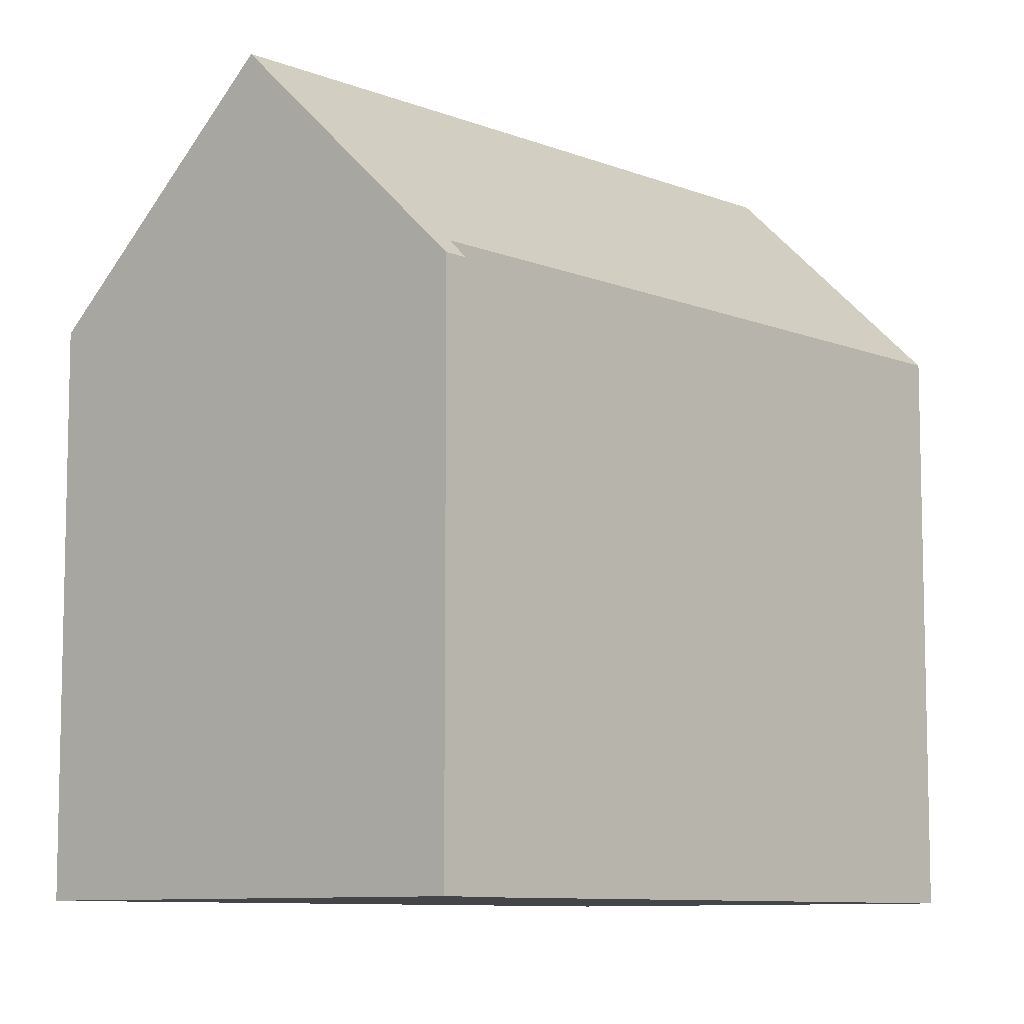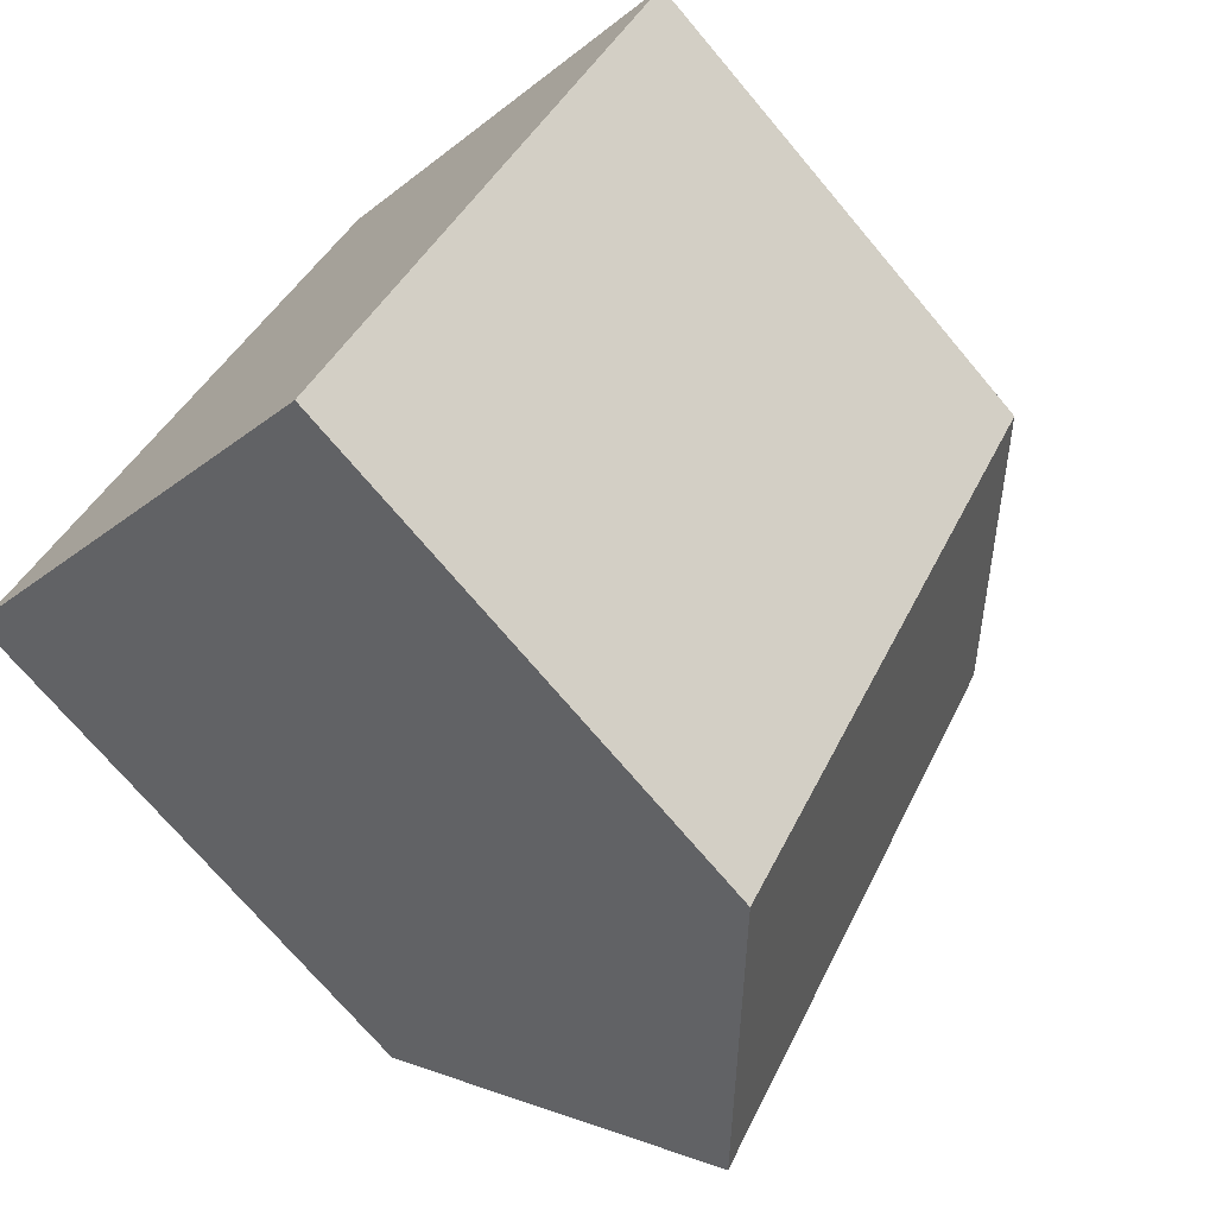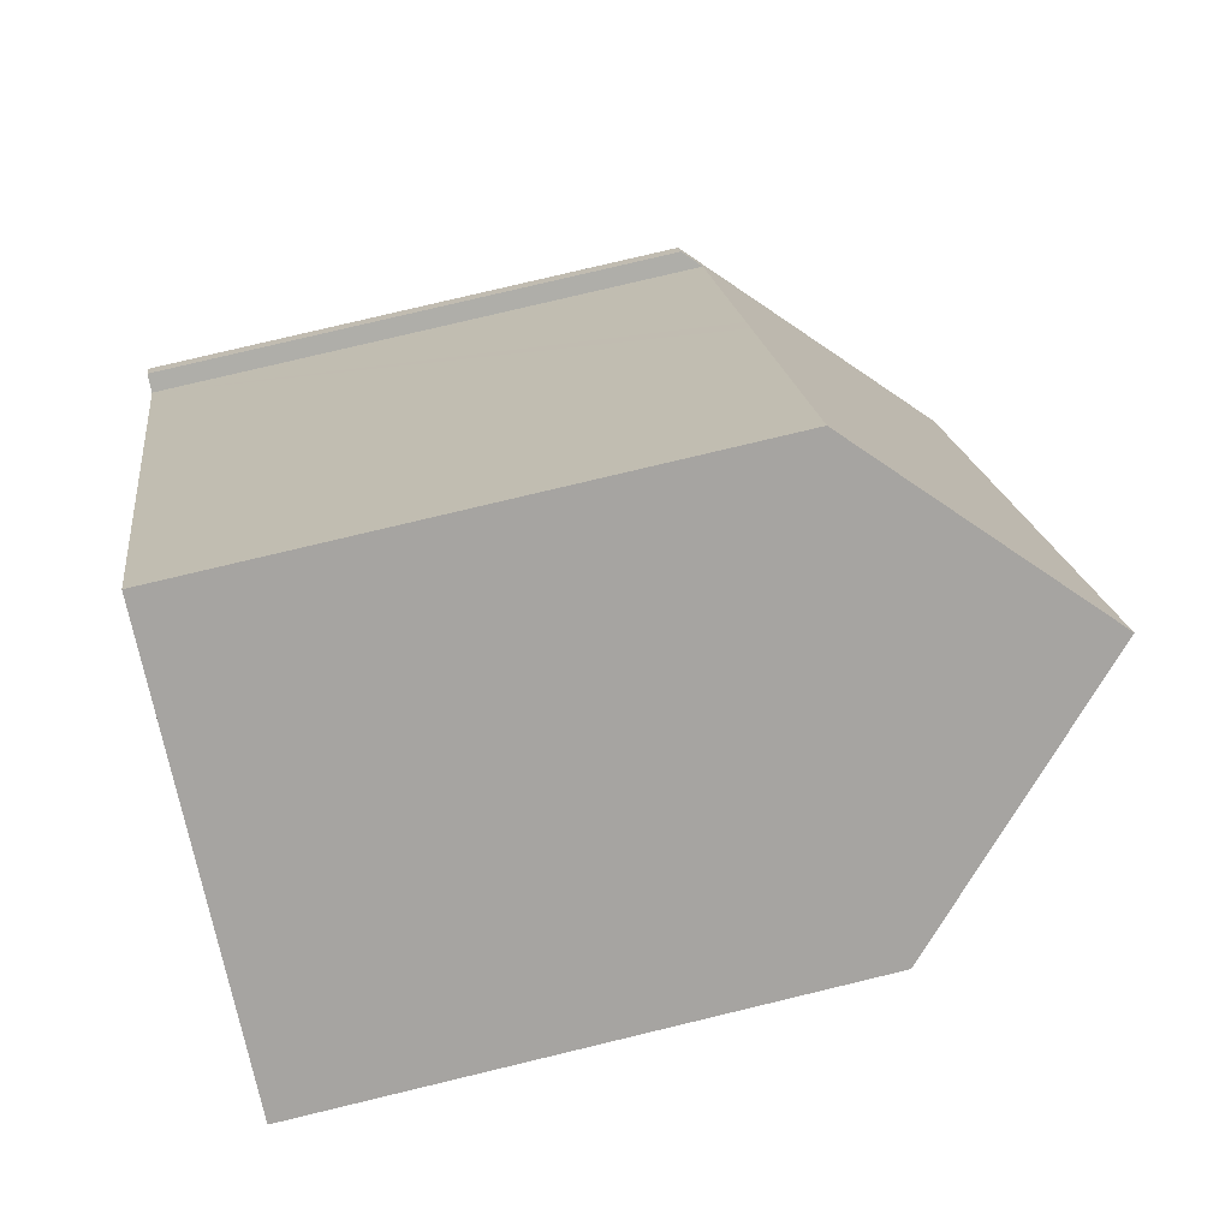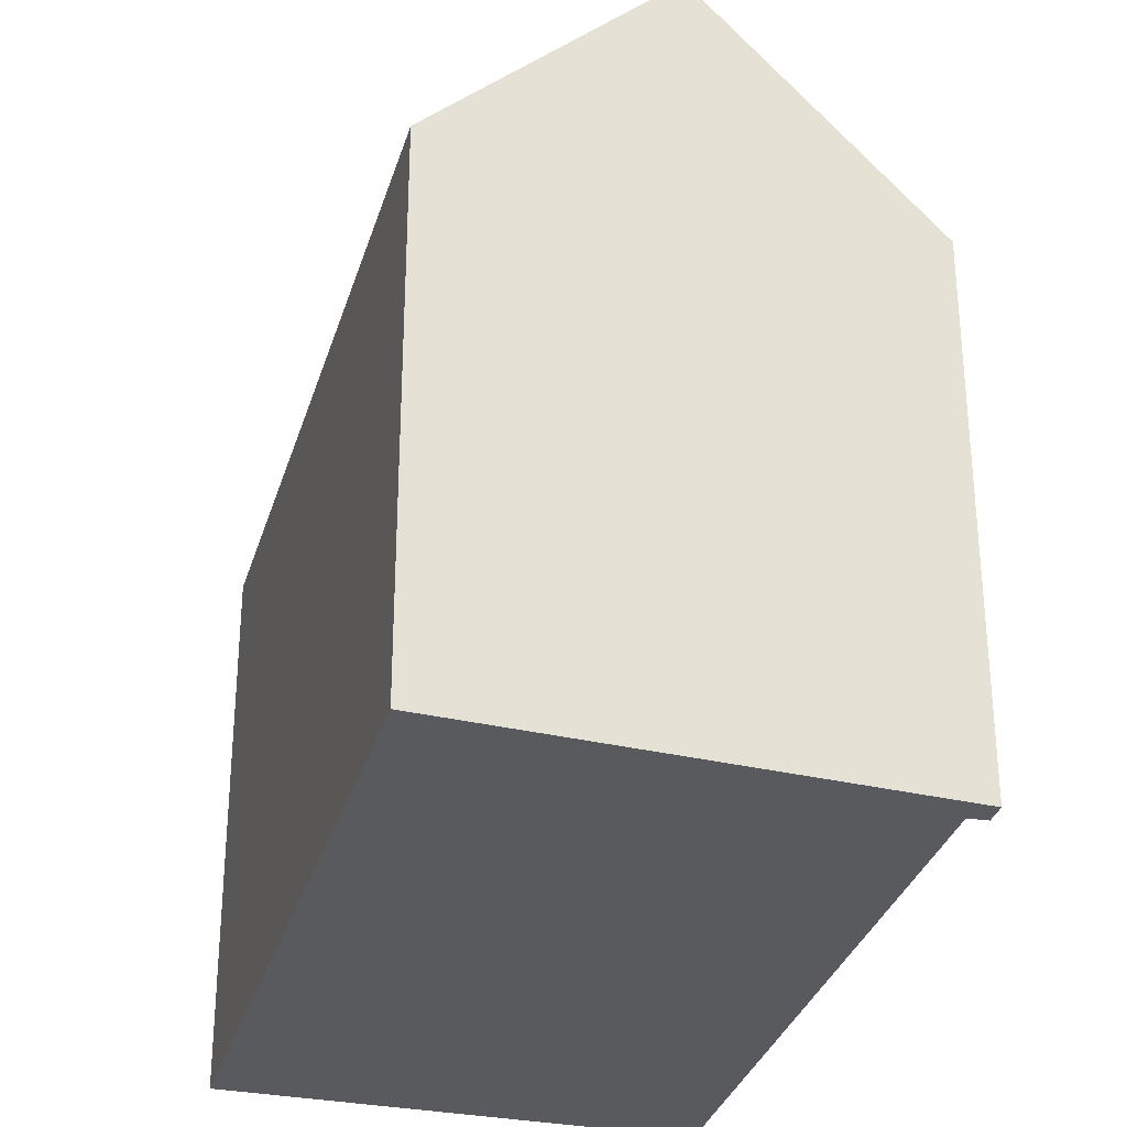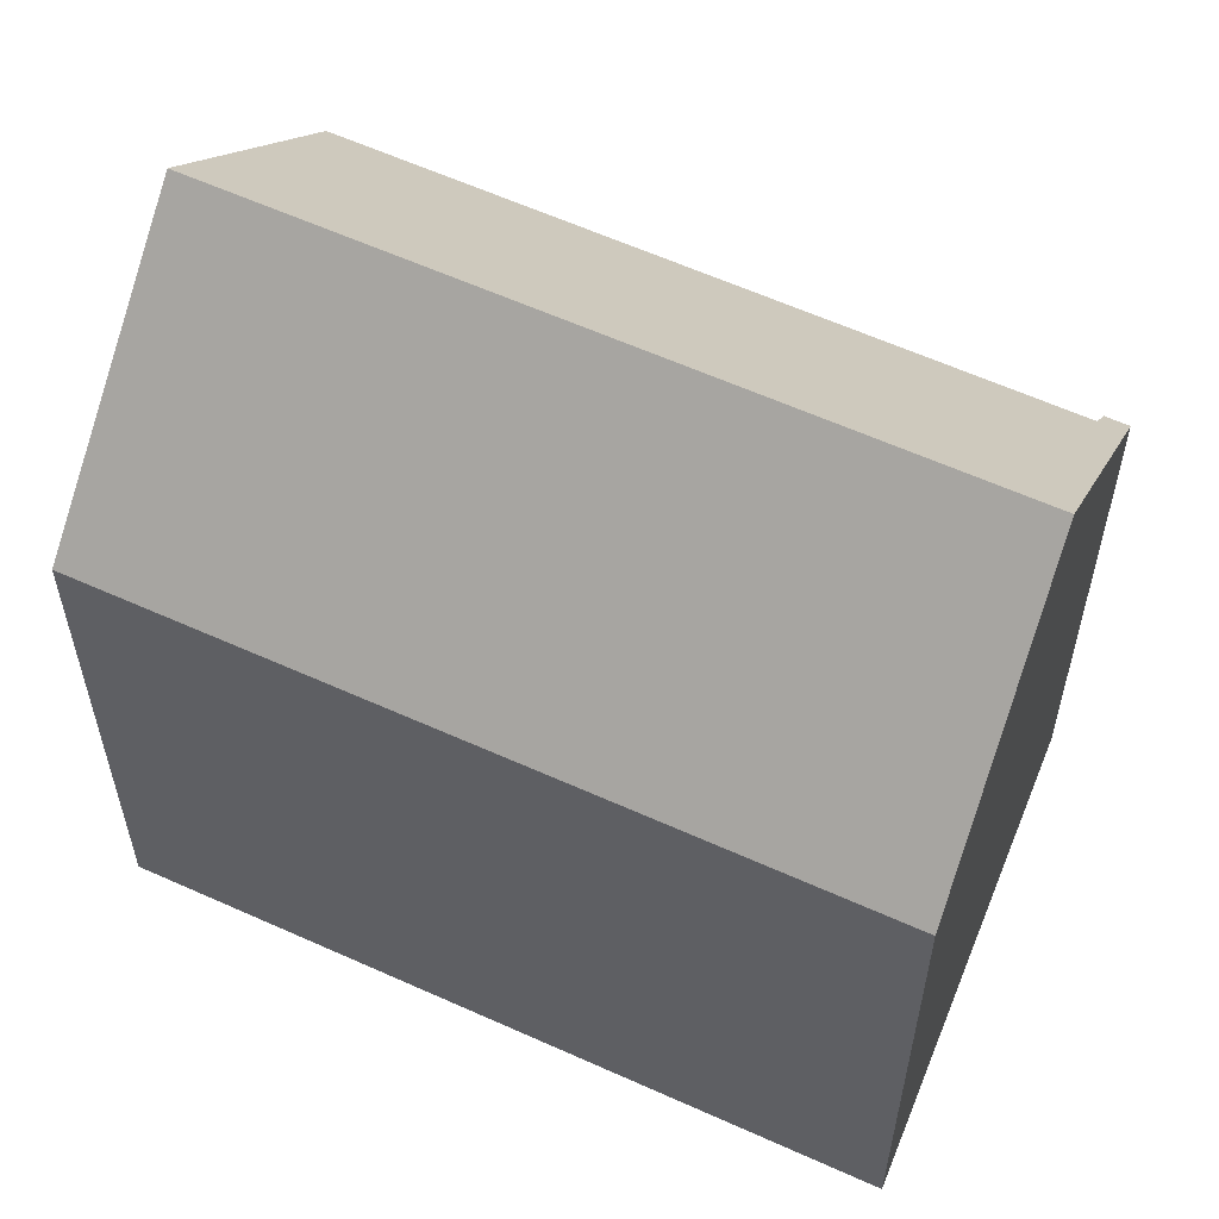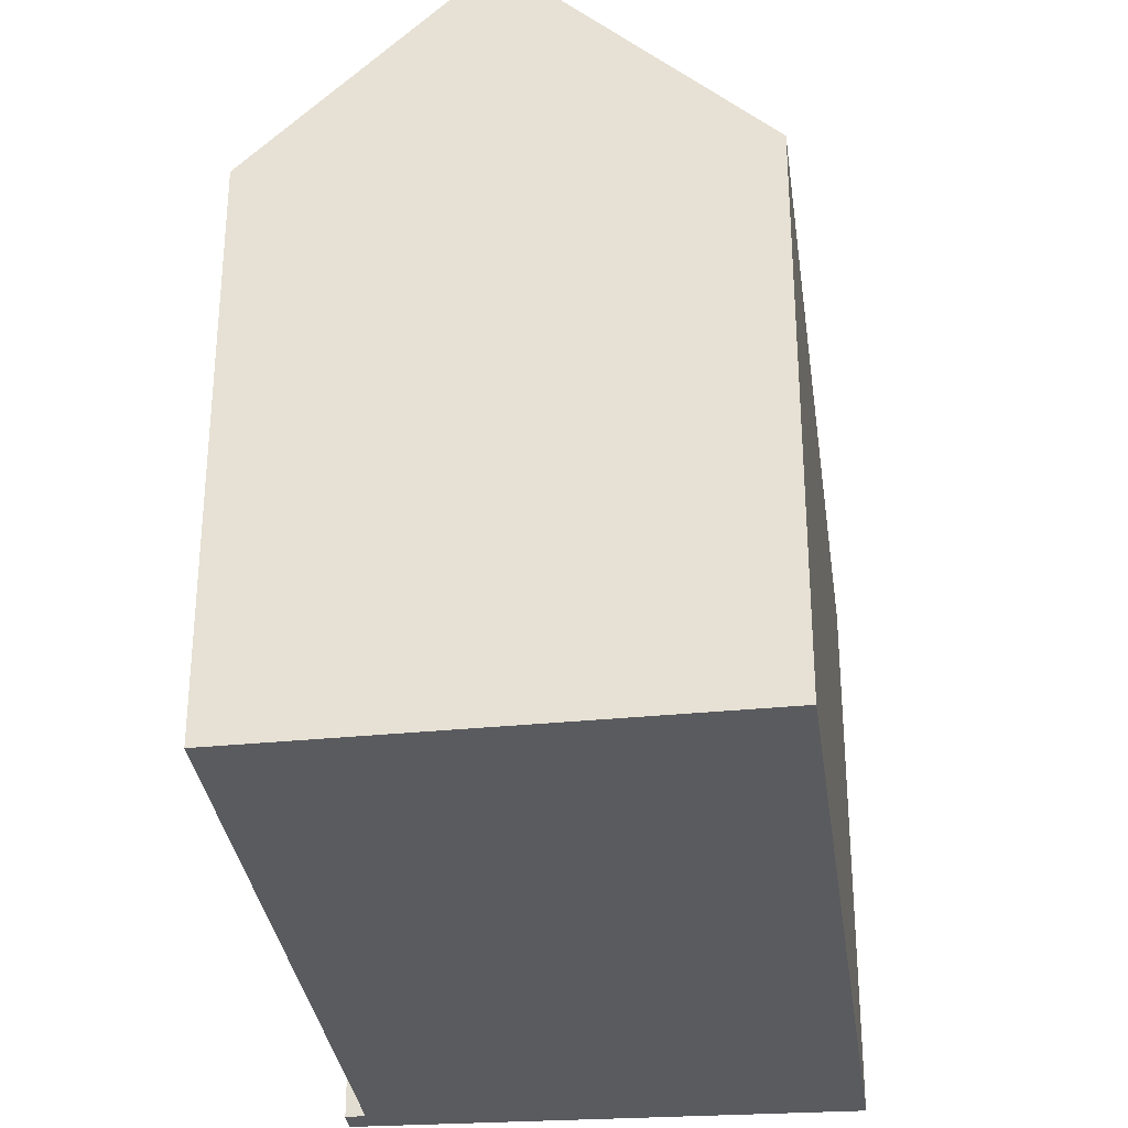
<metadata>
{"format":"obj","ext":"obj","renderer":"f3d","projection":"perspective","resolution":1024,"background":"white","views":[{"elev":-8.8,"azim":-107.0,"up":"+Y"},{"elev":-72.3,"azim":40.1,"up":"+Z"},{"elev":77.9,"azim":76.5,"up":"+Z"},{"elev":-31.8,"azim":-165.7,"up":"+Y"},{"elev":60.0,"azim":144.8,"up":"+Y"},{"elev":-33.2,"azim":37.5,"up":"+Y"}]}
</metadata>
<code>
v  4.884 18.6 -3.162
v  18.66 13.08 9.034
v  9.801 13.08 -6.344
v  13.75 18.6 12.22
v  18.83 13.08 9.324
v  0 13.12 8.034e-16
v  0.274 13.12 0.483
v  0.697 13.56 0.28
v  3.513 13.53 5.235
v  4.095 13.52 6.258
v  4.441 13.52 6.867
v  9.019 13.46 14.92
v  0.697 -1.715e-17 0.28
v  0.274 -2.958e-17 0.483
v  9.019 -9.136e-16 14.92
v  18.83 -5.709e-16 9.324
v  13.75 -7.484e-16 12.22
v  4.095 -3.832e-16 6.258
v  3.513 -3.206e-16 5.235
v  4.441 -4.205e-16 6.867
v  0 0 0
v  9.801 3.885e-16 -6.344
v  18.66 -5.532e-16 9.034
v  4.884 1.936e-16 -3.162
g defaultobject
f 1 2 3
f 2 1 4
f 2 4 5
f 6 7 1
f 8 1 7
f 4 1 8
f 9 4 8
f 10 4 9
f 11 4 10
f 12 4 11
f 7 13 8
f 13 7 14
f 12 5 4
f 5 12 15
f 5 15 16
f 16 15 17
f 13 9 8
f 9 13 10
f 10 13 11
f 11 13 12
f 12 13 15
f 15 13 18
f 18 13 19
f 15 18 20
f 21 7 6
f 7 21 14
f 16 2 5
f 2 16 3
f 3 16 22
f 22 16 23
f 3 6 1
f 6 3 22
f 6 22 21
f 21 22 24
f 17 23 16
f 23 17 22
f 22 17 15
f 22 15 20
f 22 20 18
f 22 18 19
f 22 19 13
f 22 13 14
f 22 14 21
f 22 21 24

</code>
